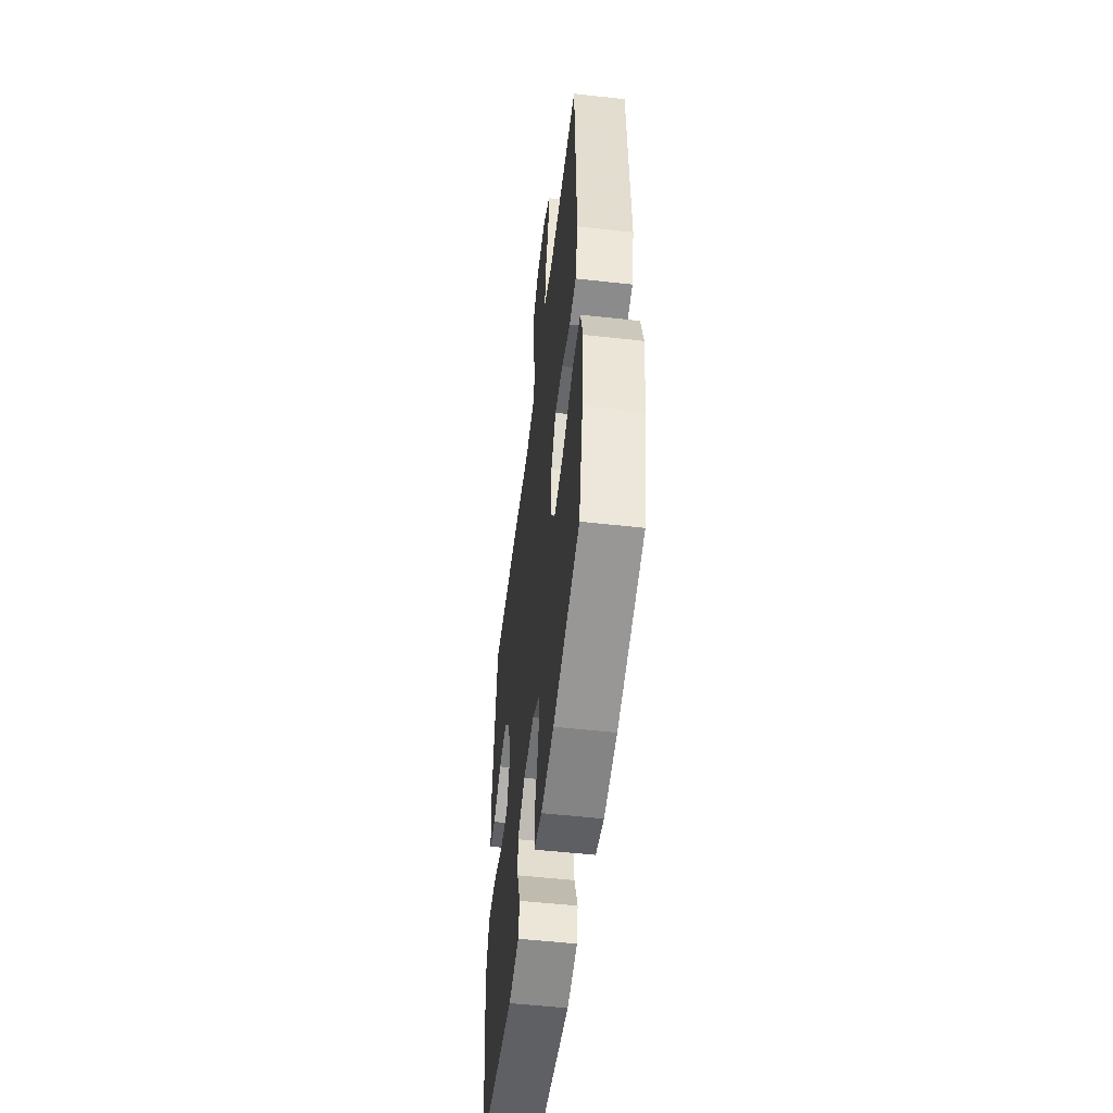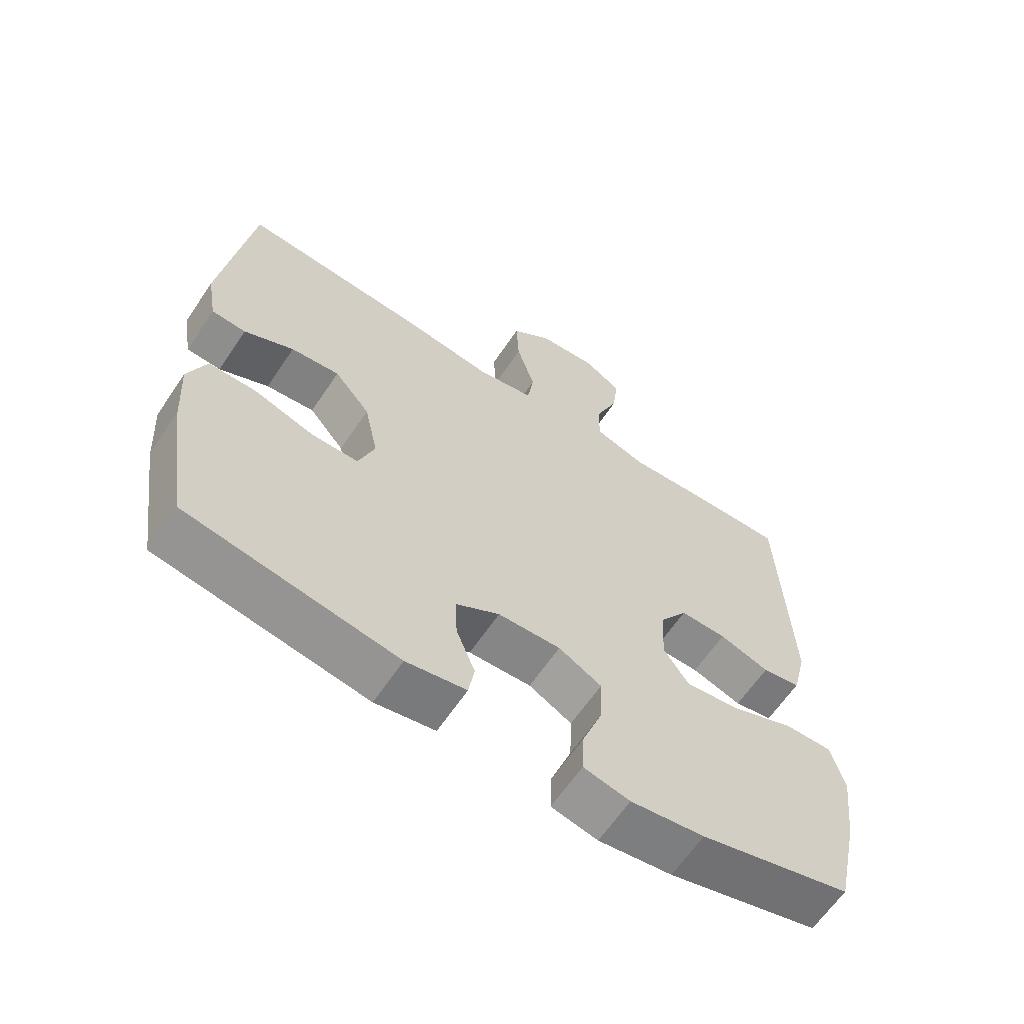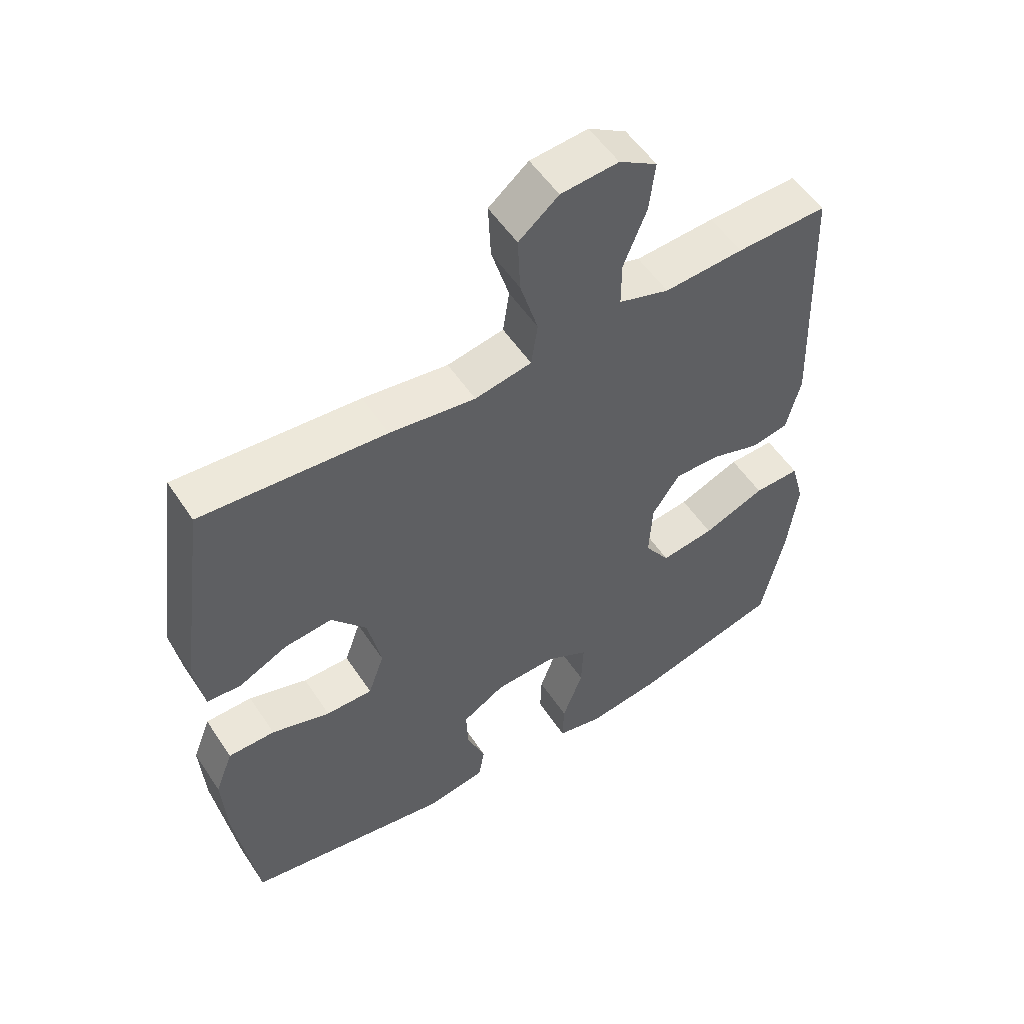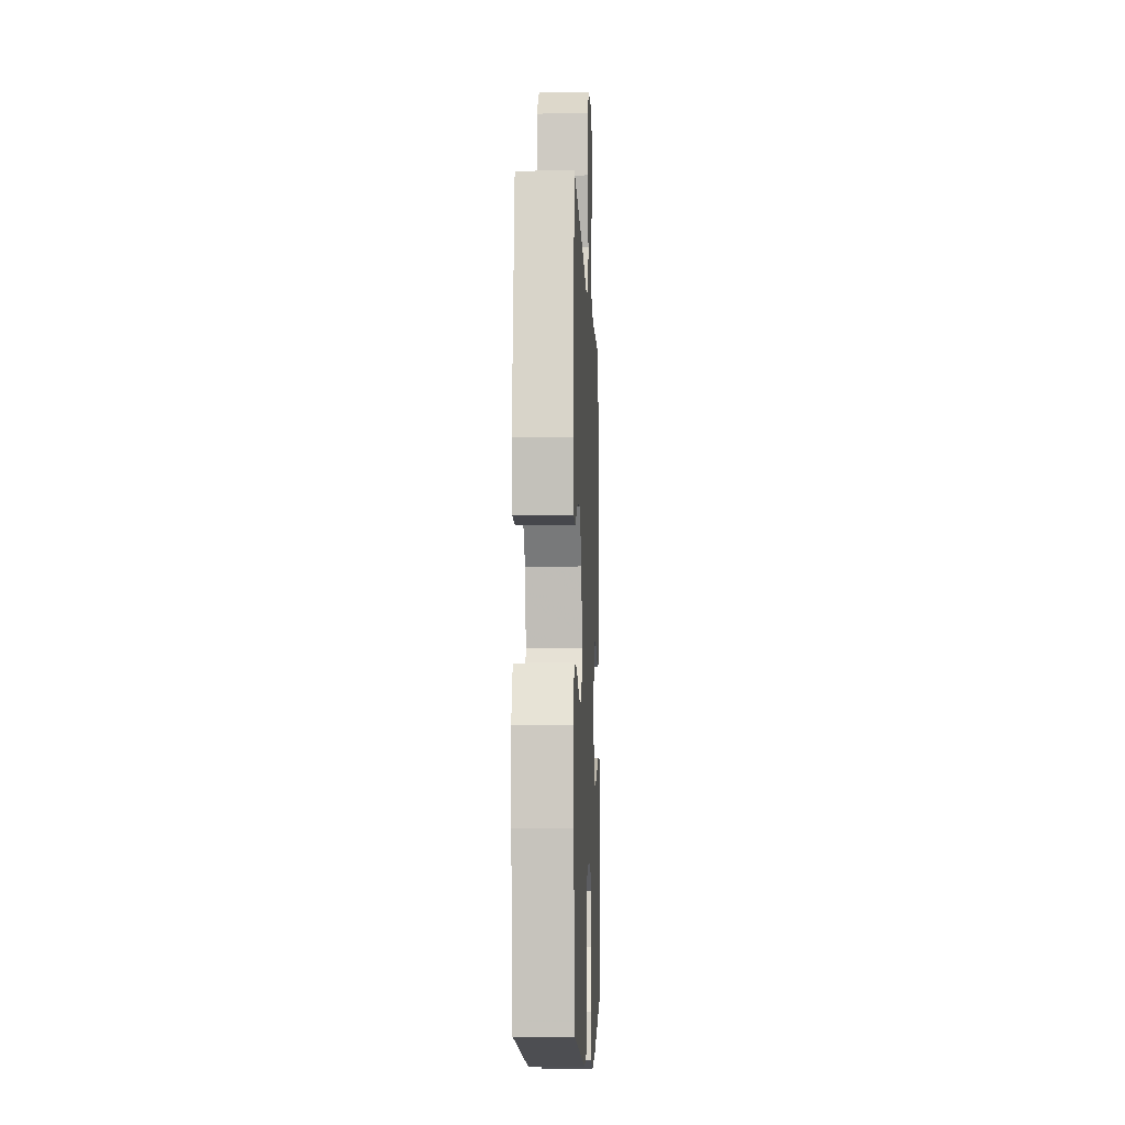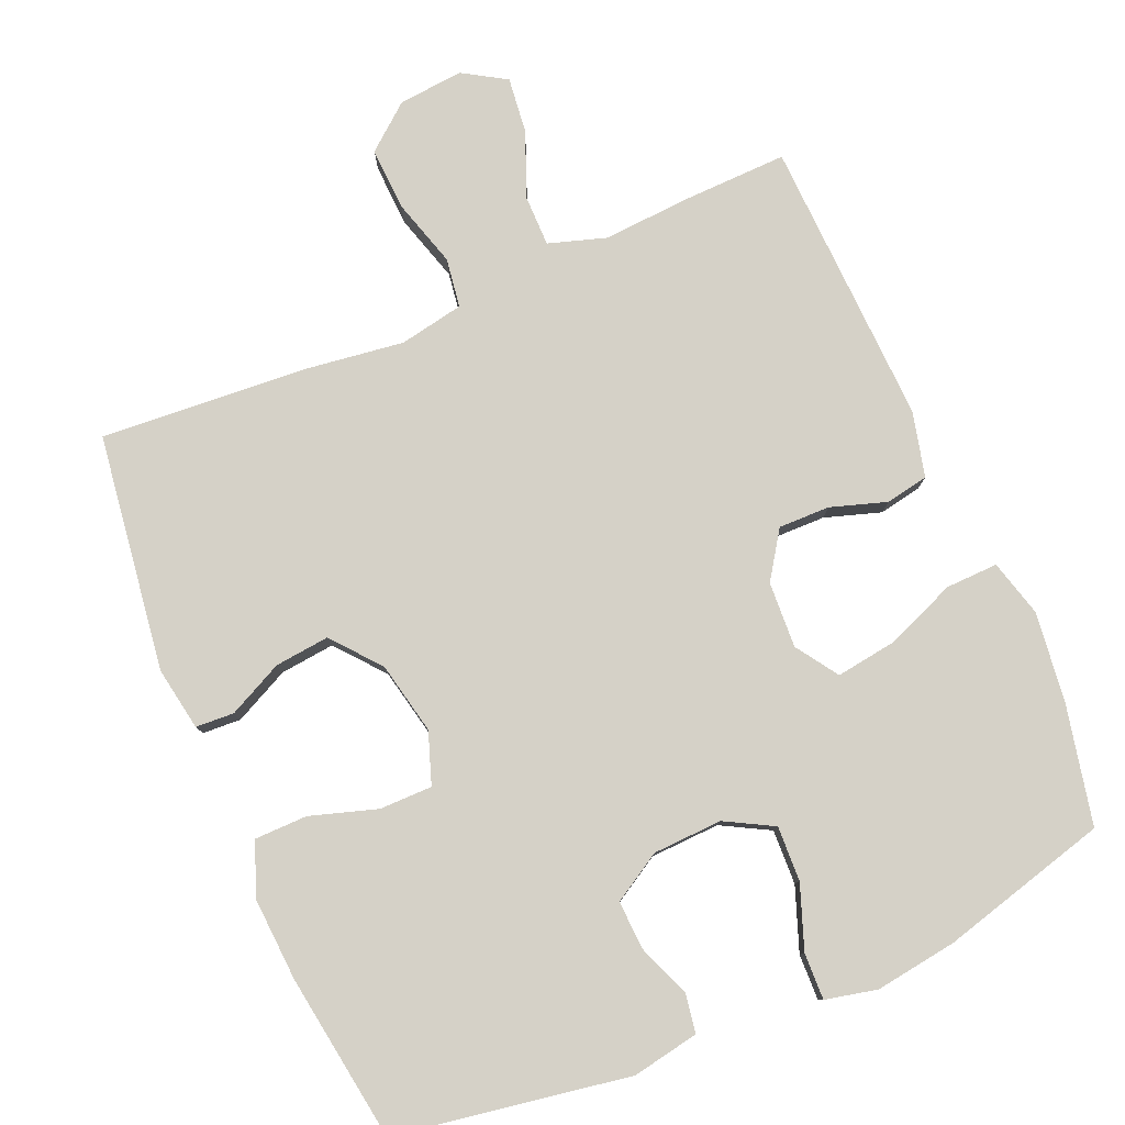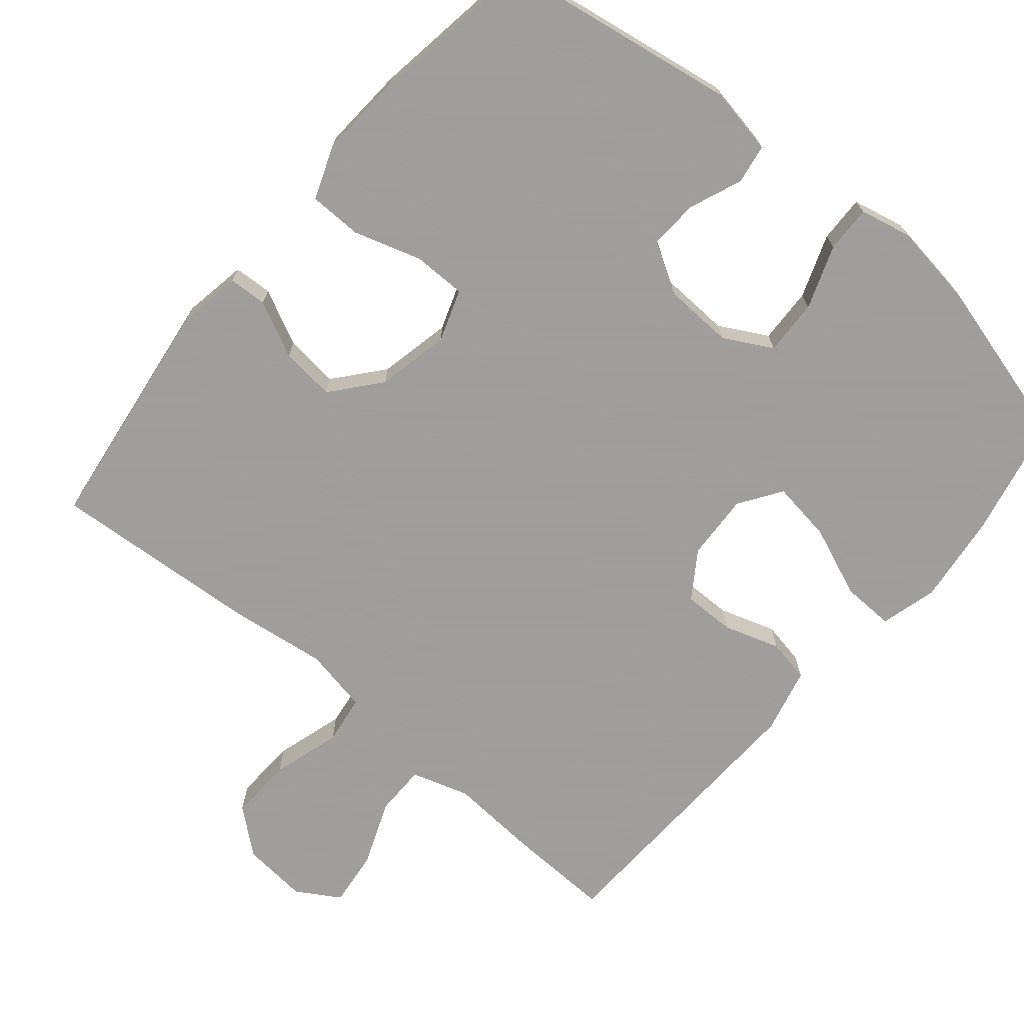
<metadata>
{"format":"obj","ext":"obj","renderer":"f3d","projection":"perspective","resolution":1024,"background":"white","views":[{"elev":-53.2,"azim":-96.8,"up":"+Z"},{"elev":-63.4,"azim":146.1,"up":"+Z"},{"elev":53.8,"azim":147.2,"up":"+Z"},{"elev":-7.7,"azim":92.4,"up":"+Z"},{"elev":79.6,"azim":156.8,"up":"+Y"},{"elev":-71.1,"azim":139.8,"up":"+Y"}]}
</metadata>
<code>
v -0.5 0.07 -0.5
v -0.536 0.07 -0.334
v -0.551 0.07 -0.21
v -0.53 0.07 -0.132
v -0.458 0.07 -0.134
v -0.361 0.07 -0.173
v -0.277 0.07 -0.185
v -0.238 0.07 -0.127
v -0.243 0.07 -0.036
v -0.286 0.07 0.028
v -0.357 0.07 0.027
v -0.434 0.07 0.002
v -0.493 0.07 0.013
v -0.515 0.07 0.103
v -0.5 0.07 0.5
v -0.358 0.07 0.496
v -0.234 0.07 0.488
v -0.155 0.07 0.513
v -0.155 0.07 0.583
v -0.191 0.07 0.673
v -0.2 0.07 0.75
v -0.141 0.07 0.786
v -0.051 0.07 0.778
v 0.011 0.07 0.727
v 0.007 0.07 0.64
v -0.021 0.07 0.546
v -0.011 0.07 0.478
v 0.078 0.07 0.461
v 0.212 0.07 0.479
v 0.5 0.07 0.5
v 0.545 0.07 0.174
v 0.53 0.07 0.086
v 0.477 0.07 0.083
v 0.401 0.07 0.12
v 0.326 0.07 0.128
v 0.271 0.07 0.062
v 0.25 0.07 -0.038
v 0.275 0.07 -0.109
v 0.348 0.07 -0.109
v 0.44 0.07 -0.08
v 0.513 0.07 -0.081
v 0.541 0.07 -0.154
v 0.534 0.07 -0.269
v 0.5 0.07 -0.5
v 0.177 0.07 -0.554
v 0.085 0.07 -0.537
v 0.076 0.07 -0.483
v 0.105 0.07 -0.41
v 0.108 0.07 -0.343
v 0.041 0.07 -0.303
v -0.055 0.07 -0.299
v -0.121 0.07 -0.335
v -0.118 0.07 -0.411
v -0.086 0.07 -0.498
v -0.084 0.07 -0.562
v -0.155 0.07 -0.578
v -0.268 0.07 -0.562
v -0.5 0 -0.5
v -0.536 0 -0.334
v -0.551 0 -0.21
v -0.53 0 -0.132
v -0.458 0 -0.134
v -0.361 0 -0.173
v -0.277 0 -0.185
v -0.238 0 -0.127
v -0.243 0 -0.036
v -0.286 0 0.028
v -0.357 0 0.027
v -0.434 0 0.002
v -0.493 0 0.013
v -0.515 0 0.103
v -0.5 0 0.5
v -0.358 0 0.496
v -0.234 0 0.488
v -0.155 0 0.513
v -0.155 0 0.583
v -0.191 0 0.673
v -0.2 0 0.75
v -0.141 0 0.786
v -0.051 0 0.778
v 0.011 0 0.727
v 0.007 0 0.64
v -0.021 0 0.546
v -0.011 0 0.478
v 0.078 0 0.461
v 0.212 0 0.479
v 0.5 0 0.5
v 0.545 0 0.174
v 0.53 0 0.086
v 0.477 0 0.083
v 0.401 0 0.12
v 0.326 0 0.128
v 0.271 0 0.062
v 0.25 0 -0.038
v 0.275 0 -0.109
v 0.348 0 -0.109
v 0.44 0 -0.08
v 0.513 0 -0.081
v 0.541 0 -0.154
v 0.534 0 -0.269
v 0.5 0 -0.5
v 0.177 0 -0.554
v 0.085 0 -0.537
v 0.076 0 -0.483
v 0.105 0 -0.41
v 0.108 0 -0.343
v 0.041 0 -0.303
v -0.055 0 -0.299
v -0.121 0 -0.335
v -0.118 0 -0.411
v -0.086 0 -0.498
v -0.084 0 -0.562
v -0.155 0 -0.578
v -0.268 0 -0.562
f 53 54 55 56
f 52 53 56 57
f 45 46 47 48
f 45 48 49
f 44 45 49
f 43 44 49 50
f 39 40 41 42
f 38 39 42 43
f 31 32 33 34
f 31 34 35
f 28 29 30 31
f 27 28 31 35
f 23 24 25 26
f 21 22 23 26
f 19 20 21 26
f 18 19 26 27
f 17 18 27 35
f 11 12 13 14
f 10 11 14 15
f 9 10 15 16
f 3 4 5 6
f 3 6 7
f 2 3 7
f 52 57 1 2
f 51 52 2 7
f 38 43 50 51
f 37 38 51 7
f 36 37 7 8
f 35 36 8 9
f 9 16 17 35
f 113 112 111 110
f 114 113 110 109
f 105 104 103 102
f 106 105 102
f 106 102 101
f 107 106 101 100
f 99 98 97 96
f 100 99 96 95
f 91 90 89 88
f 92 91 88
f 88 87 86 85
f 92 88 85 84
f 83 82 81 80
f 83 80 79 78
f 83 78 77 76
f 84 83 76 75
f 92 84 75 74
f 71 70 69 68
f 72 71 68 67
f 73 72 67 66
f 63 62 61 60
f 64 63 60
f 64 60 59
f 59 58 114 109
f 64 59 109 108
f 108 107 100 95
f 64 108 95 94
f 65 64 94 93
f 66 65 93 92
f 92 74 73 66
f 1 58 59 2
f 2 59 60 3
f 3 60 61 4
f 4 61 62 5
f 5 62 63 6
f 6 63 64 7
f 7 64 65 8
f 8 65 66 9
f 9 66 67 10
f 10 67 68 11
f 11 68 69 12
f 12 69 70 13
f 13 70 71 14
f 14 71 72 15
f 15 72 73 16
f 16 73 74 17
f 17 74 75 18
f 18 75 76 19
f 19 76 77 20
f 20 77 78 21
f 21 78 79 22
f 22 79 80 23
f 23 80 81 24
f 24 81 82 25
f 25 82 83 26
f 26 83 84 27
f 27 84 85 28
f 28 85 86 29
f 29 86 87 30
f 30 87 88 31
f 31 88 89 32
f 32 89 90 33
f 33 90 91 34
f 34 91 92 35
f 35 92 93 36
f 36 93 94 37
f 37 94 95 38
f 38 95 96 39
f 39 96 97 40
f 40 97 98 41
f 41 98 99 42
f 42 99 100 43
f 43 100 101 44
f 44 101 102 45
f 45 102 103 46
f 46 103 104 47
f 47 104 105 48
f 48 105 106 49
f 49 106 107 50
f 50 107 108 51
f 51 108 109 52
f 52 109 110 53
f 53 110 111 54
f 54 111 112 55
f 55 112 113 56
f 56 113 114 57
f 57 114 58 1

</code>
